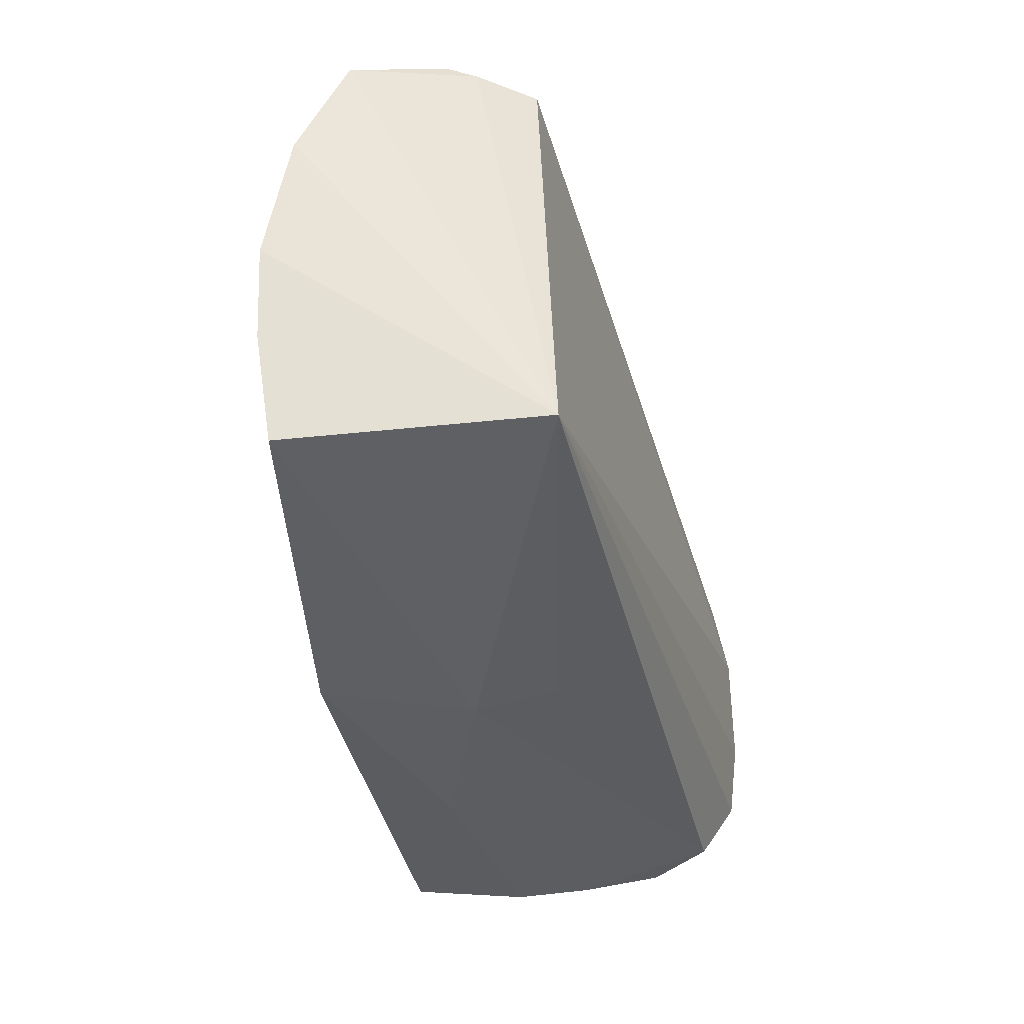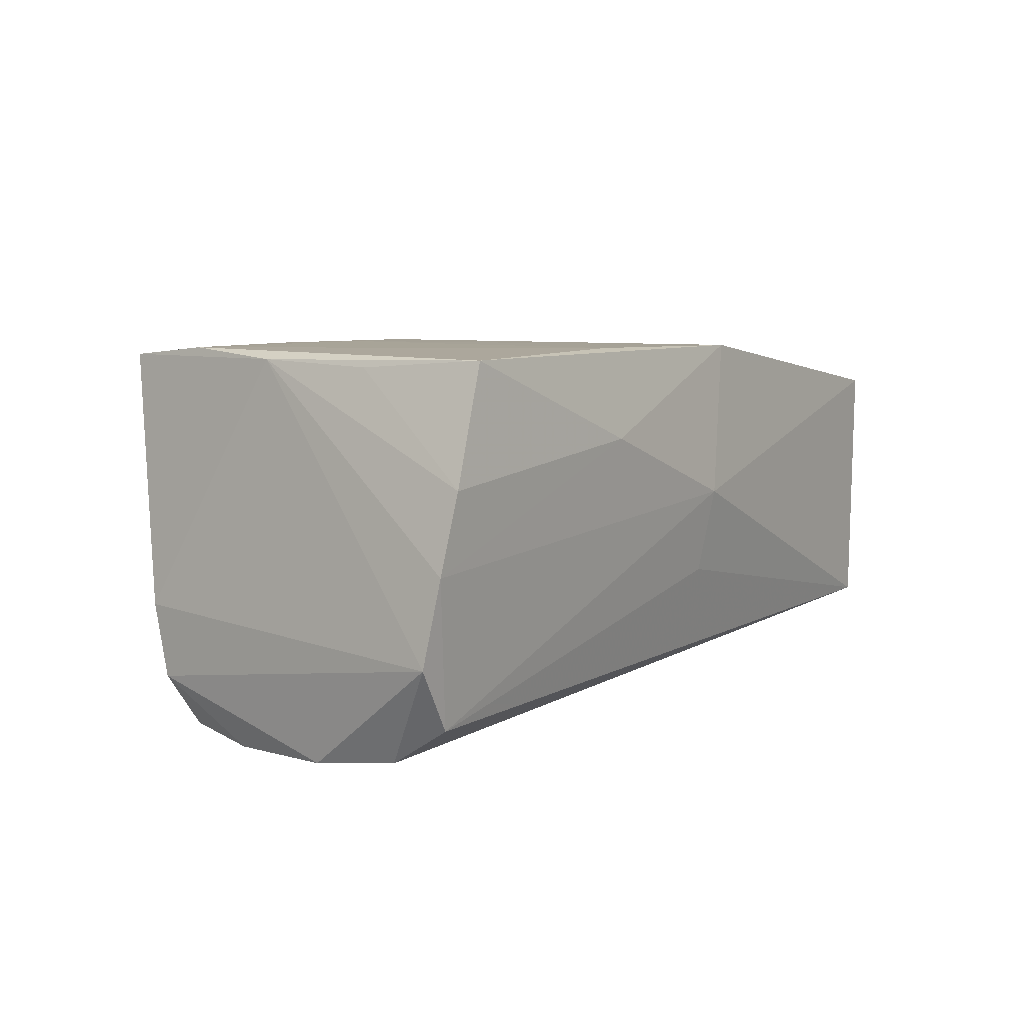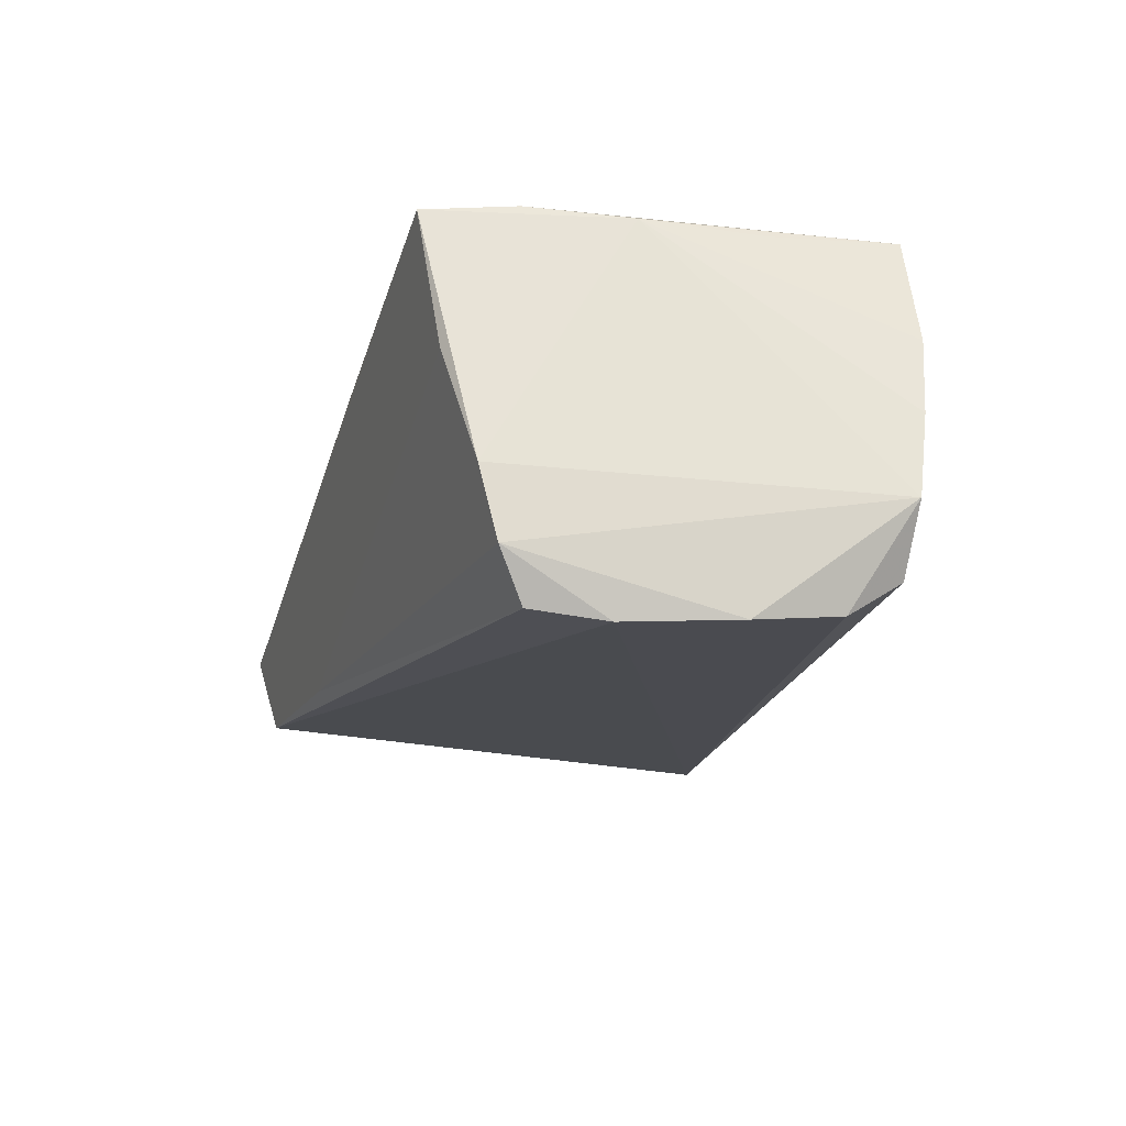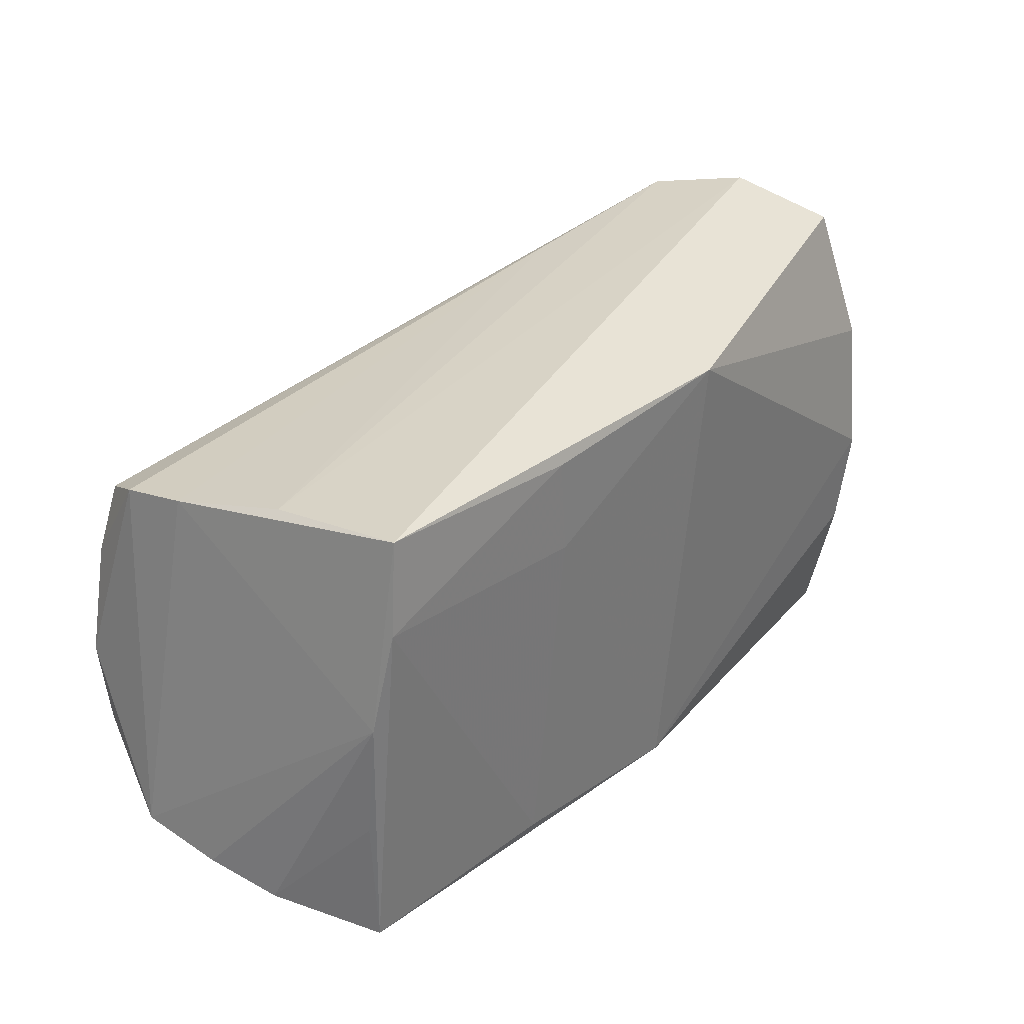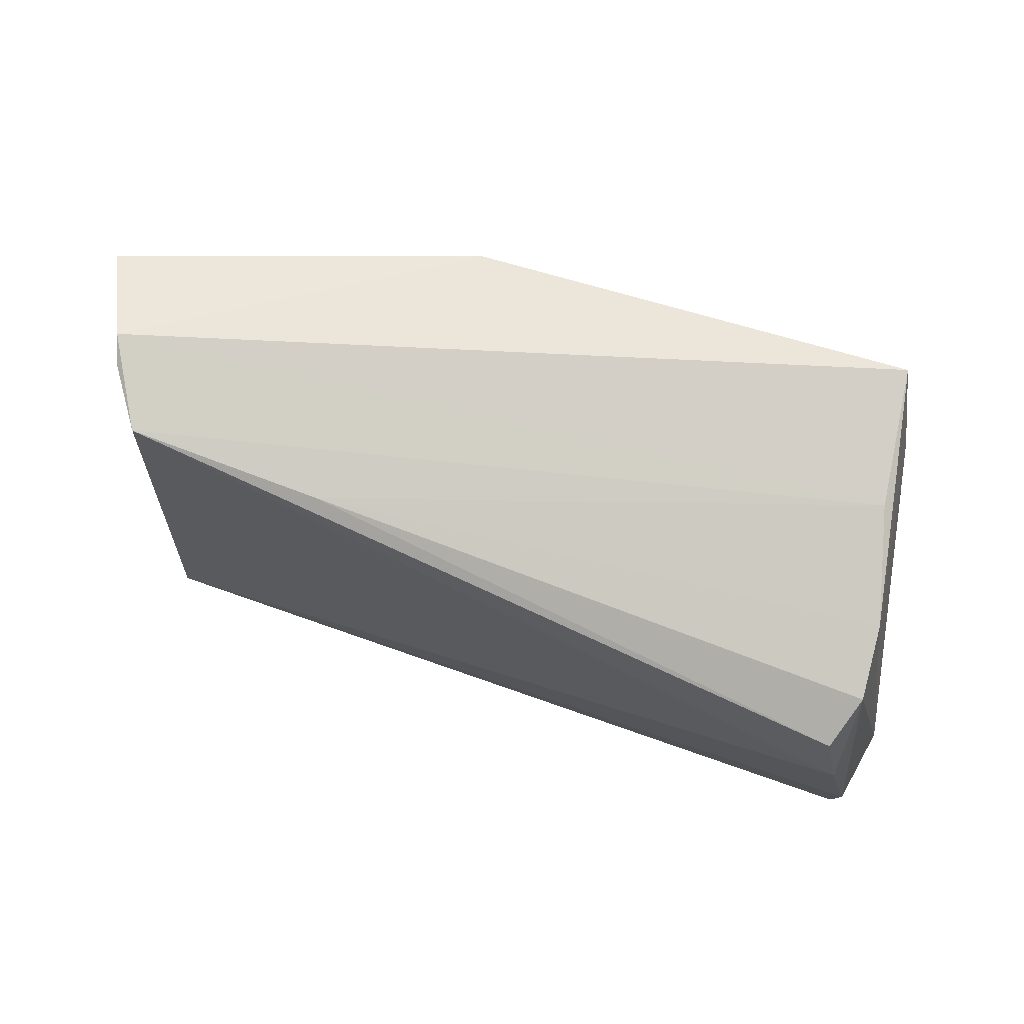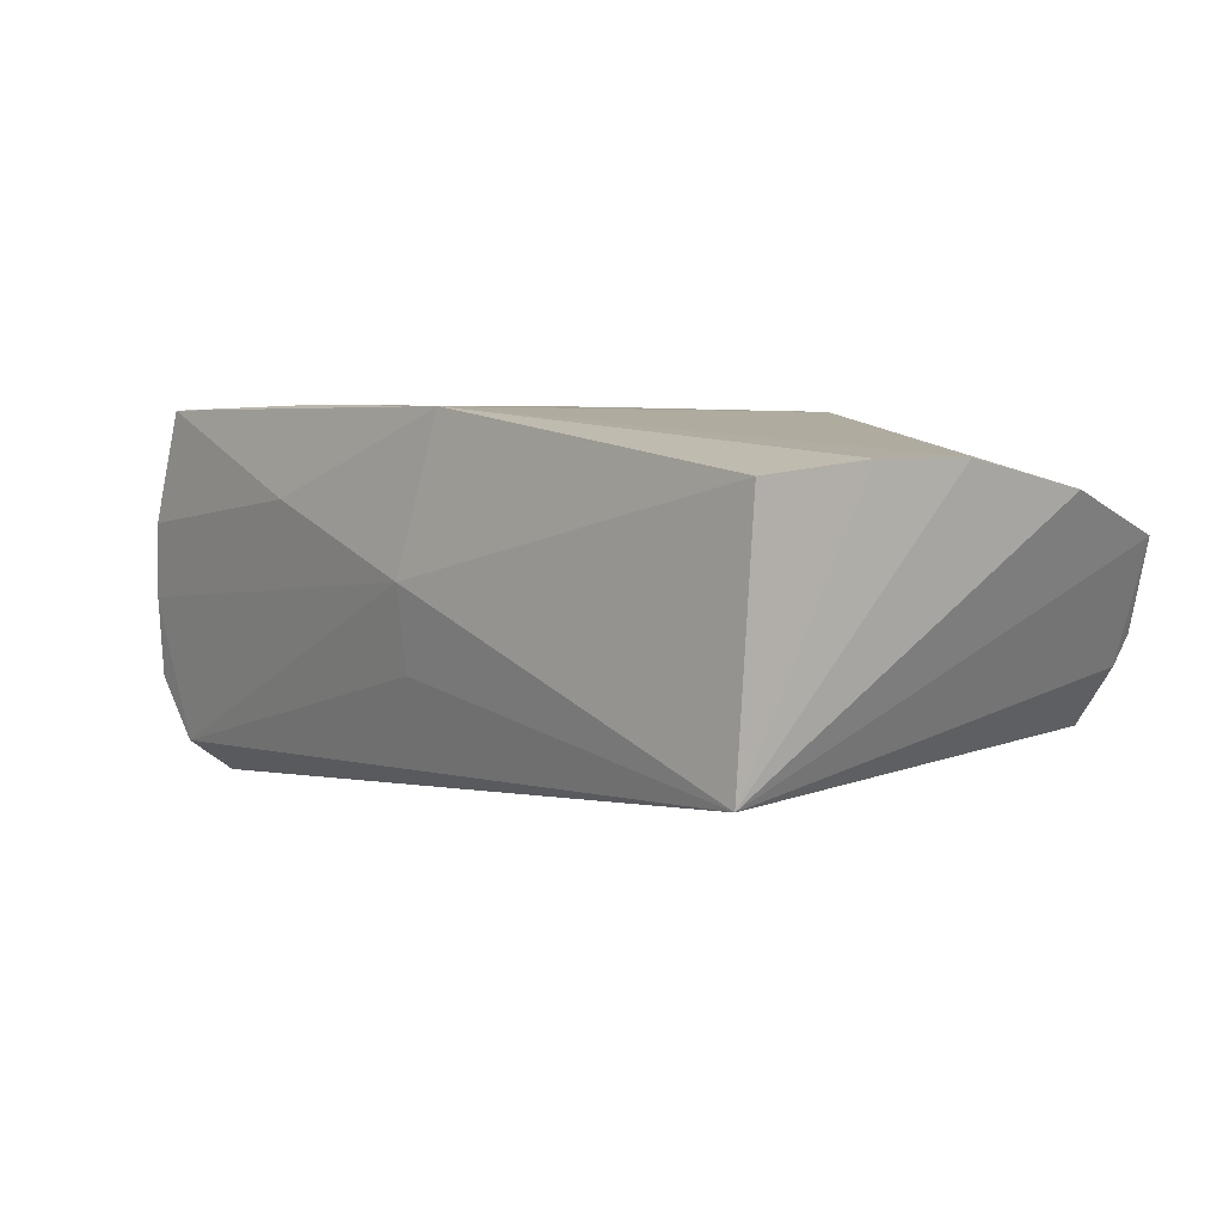
<metadata>
{"format":"obj","ext":"obj","renderer":"f3d","projection":"perspective","resolution":1024,"background":"white","views":[{"elev":-43.5,"azim":101.4,"up":"+Y"},{"elev":7.0,"azim":-58.8,"up":"+Z"},{"elev":-19.6,"azim":-105.3,"up":"+Z"},{"elev":34.1,"azim":-47.6,"up":"+Y"},{"elev":72.6,"azim":-163.3,"up":"+Y"},{"elev":4.6,"azim":43.9,"up":"+Z"}]}
</metadata>
<code>
v -0.02074 -0.02532 0.02164
v 0.05049 0.03221 -0.007857
v -0.04797 0.02174 -0.0193
v -0.04697 0.00608 0.02055
v -0.05435 -0.0234 -0.002446
v 0.05058 -0.03026 0.01456
v -0.0481 -0.02461 0.02111
v 0.04848 -0.03058 -0.01709
v 0.01254 0.02812 0.02092
v -0.02237 -0.02865 0.01081
v 0.05166 0.03333 -0.004144
v 0.04621 0.03126 -0.01487
v 0.05392 -0.01659 0.01607
v -0.04415 0.02741 0.003528
v 0.05879 0.01187 0.01266
v -0.05059 -0.0215 -0.02054
v -0.04787 -0.008698 0.01997
v -0.04809 0.009601 -0.02676
v -0.04755 0.0239 -0.01045
v -0.05253 -0.02454 0.007047
v -0.01585 0.02755 0.02124
v -0.0004825 -0.02867 -0.008011
v -0.01543 0.01585 0.02164
v 3.238e-05 -0.03058 0.002383
v 0.05674 0.02905 0.007234
v -0.05555 -0.02179 -0.01274
v 0.02247 0.02903 -0.016
v 0.0566 -0.00454 0.01608
v -0.04578 0.01856 -0.02534
v -0.05098 -0.01471 -0.025
v -0.04256 0.02999 0.02054
v -0.05126 -0.003968 -0.02635
v 0.005107 -0.02893 0.02131
v -0.04437 0.01872 0.02164
f 33 24 6
f 6 24 8
f 33 9 23
f 8 24 22
f 28 8 15
f 15 9 28
f 28 9 33
f 4 7 34
f 34 31 4
f 33 23 1
f 1 23 34
f 1 7 33
f 34 7 1
f 13 6 8
f 8 28 13
f 33 6 13
f 13 28 33
f 8 22 16
f 16 22 24
f 8 32 18
f 9 31 21
f 21 31 34
f 21 23 9
f 34 23 21
f 8 18 12
f 7 20 10
f 10 24 33
f 33 7 10
f 7 4 17
f 17 20 7
f 4 20 17
f 30 32 8
f 8 16 30
f 26 32 30
f 30 16 26
f 5 16 24
f 24 10 5
f 5 10 20
f 26 16 5
f 5 4 26
f 5 20 4
f 3 32 26
f 3 18 32
f 8 12 2
f 19 3 26
f 26 4 19
f 19 4 31
f 29 12 18
f 18 3 29
f 15 8 25
f 8 2 25
f 25 9 15
f 14 19 31
f 12 29 27
f 27 29 3
f 3 19 27
f 27 14 12
f 19 14 27
f 9 25 11
f 11 25 2
f 11 31 9
f 11 2 12
f 11 14 31
f 12 14 11

</code>
